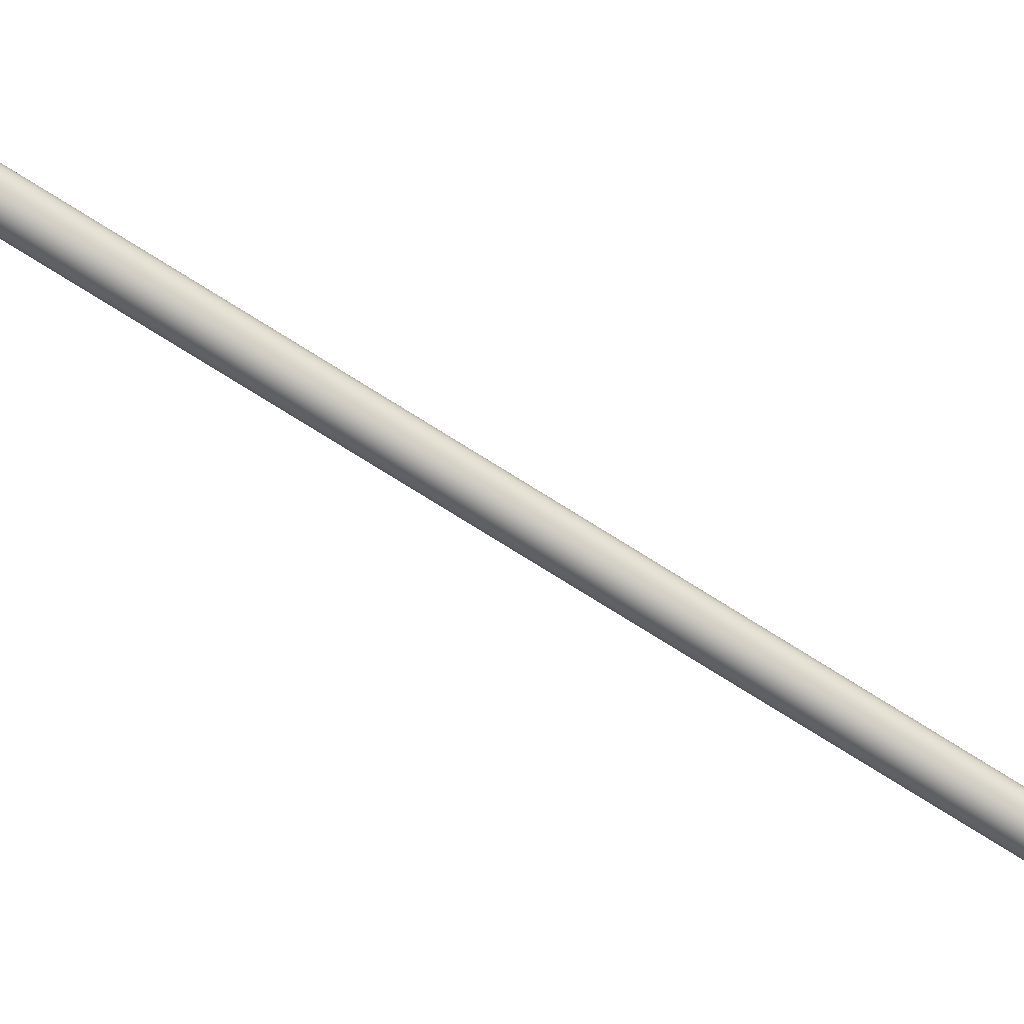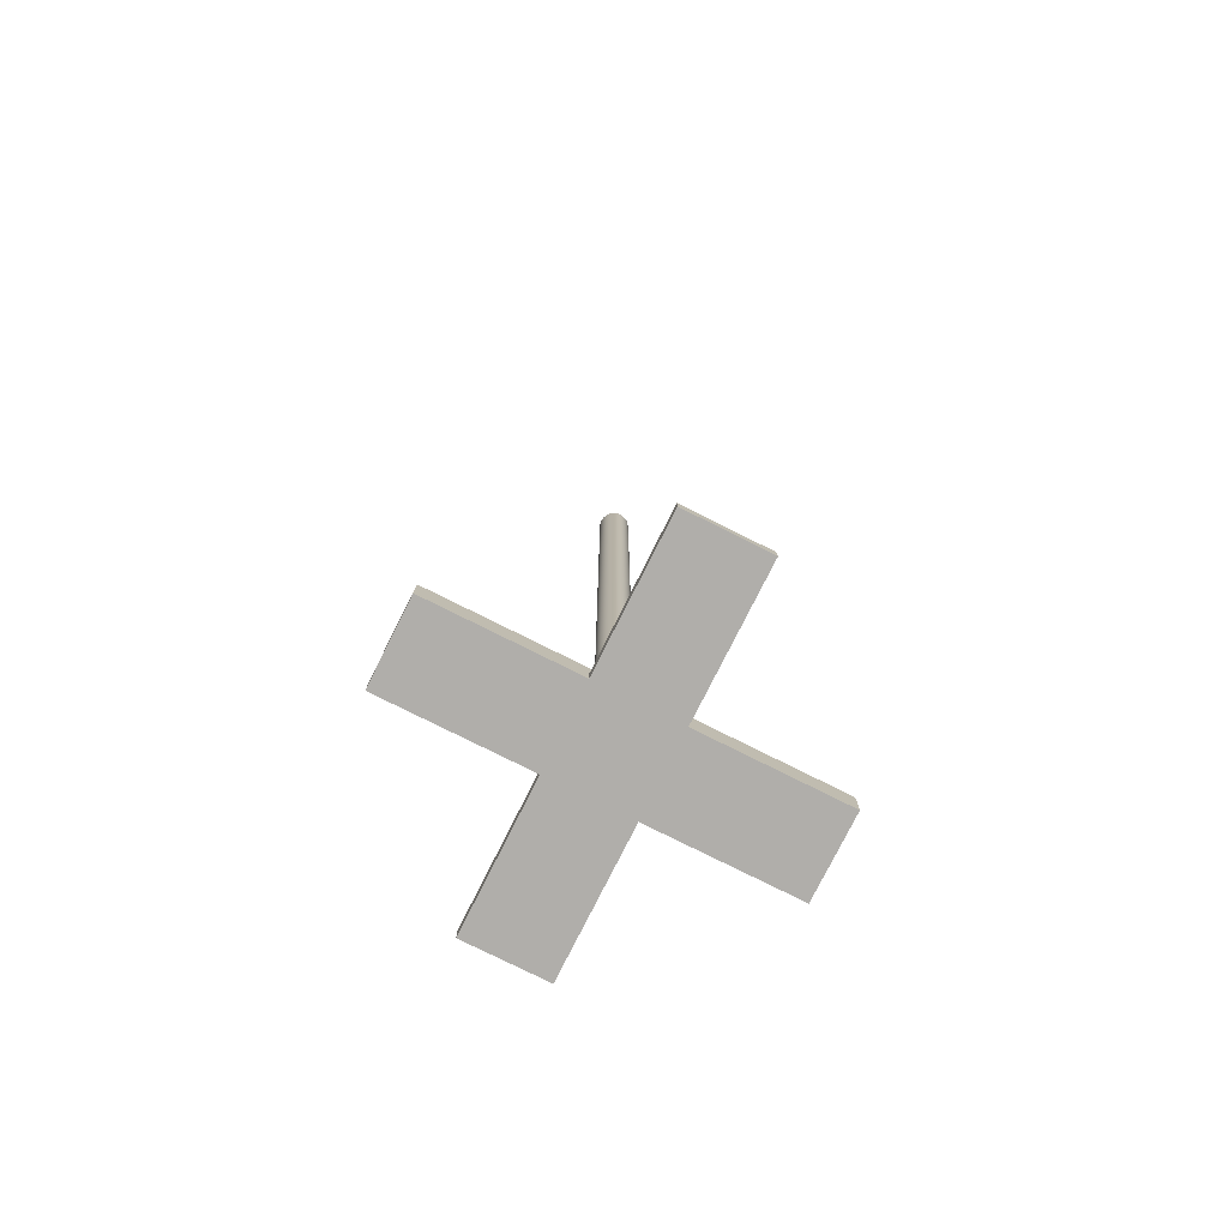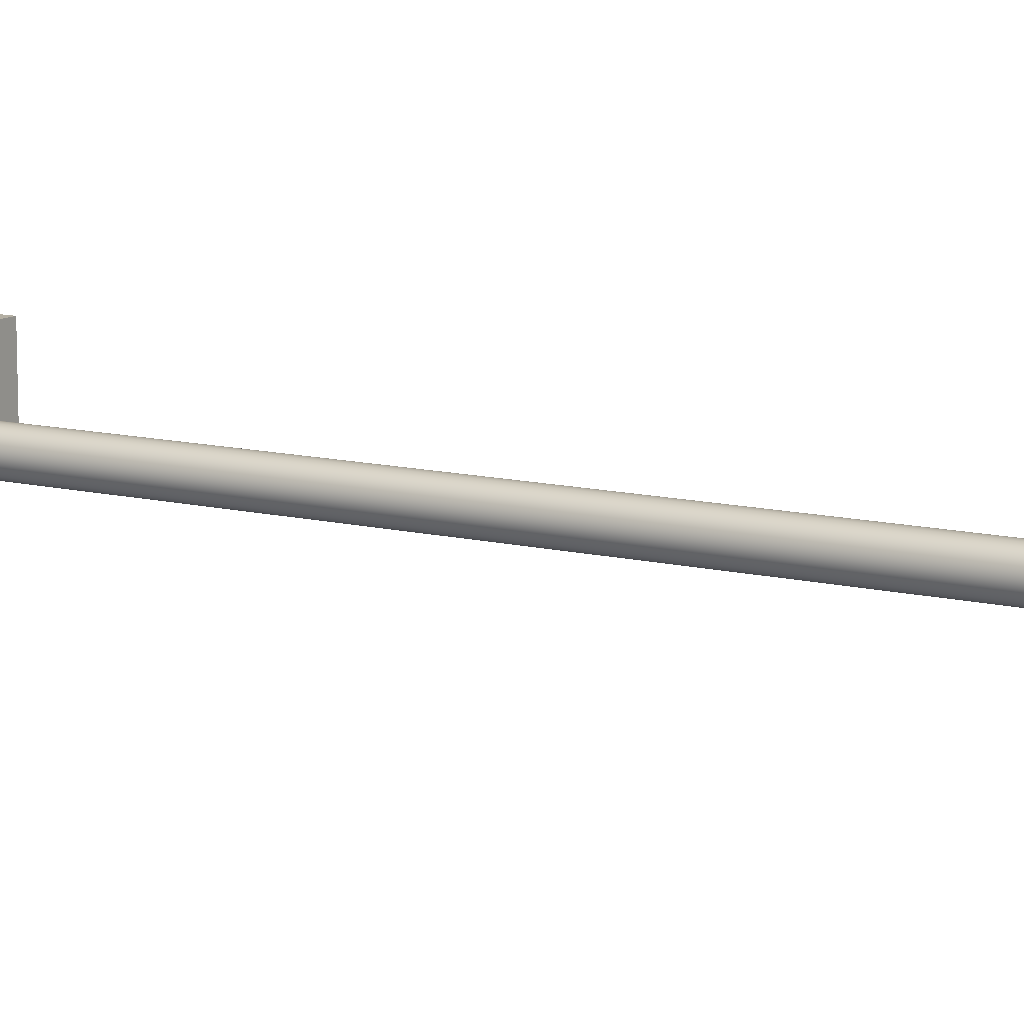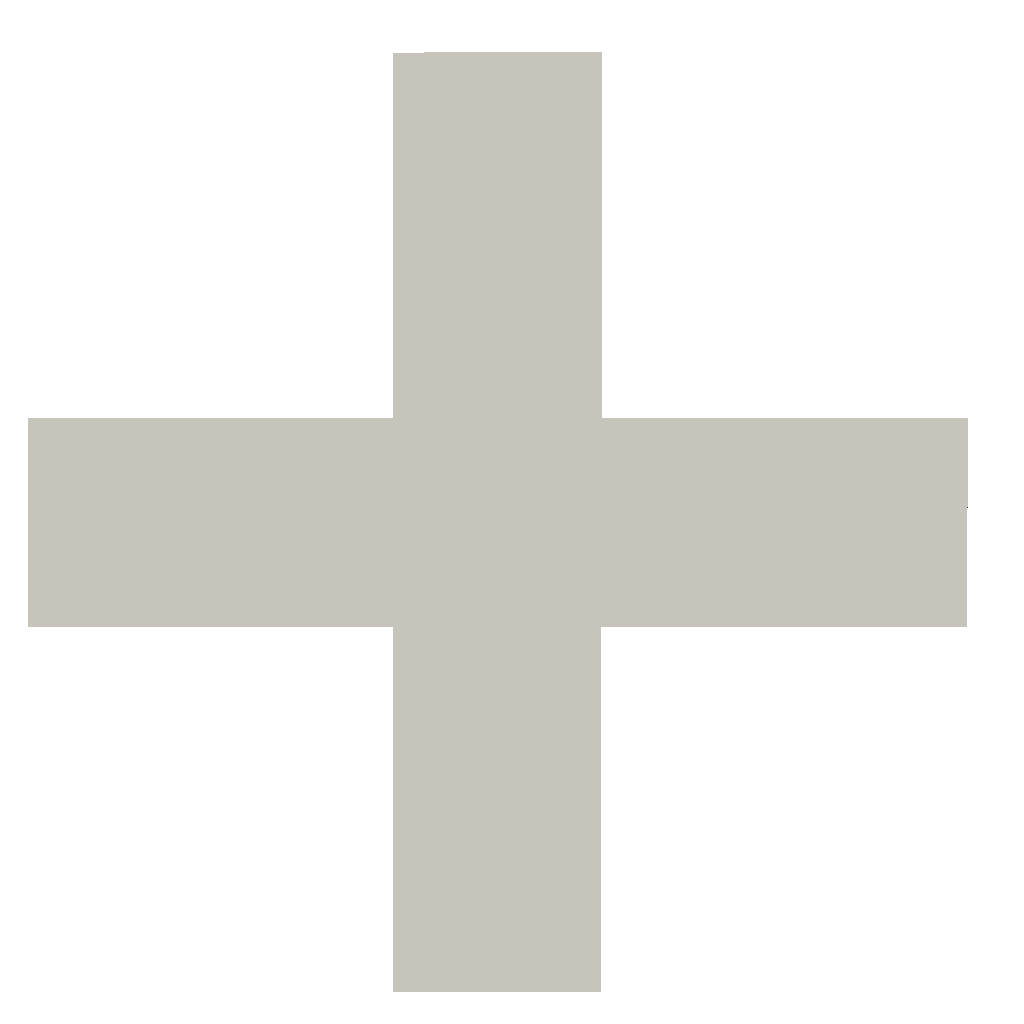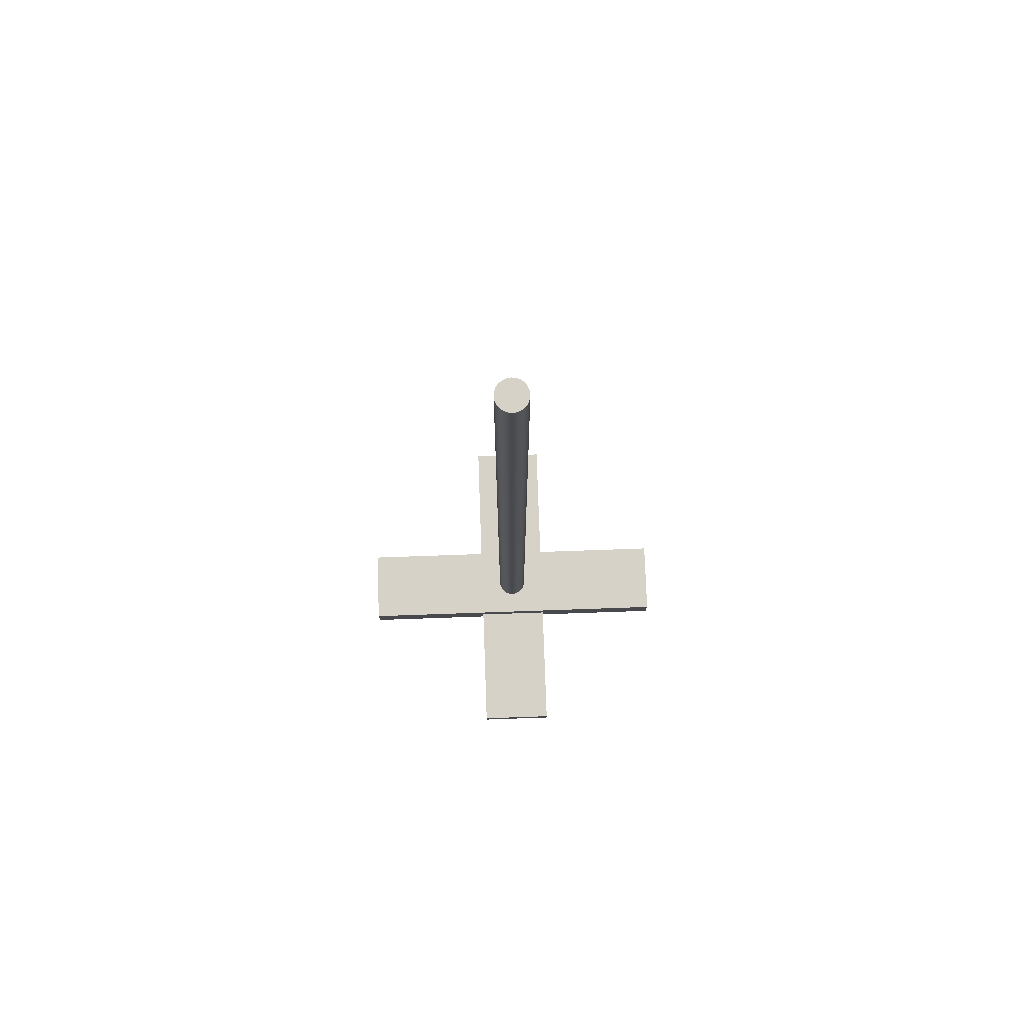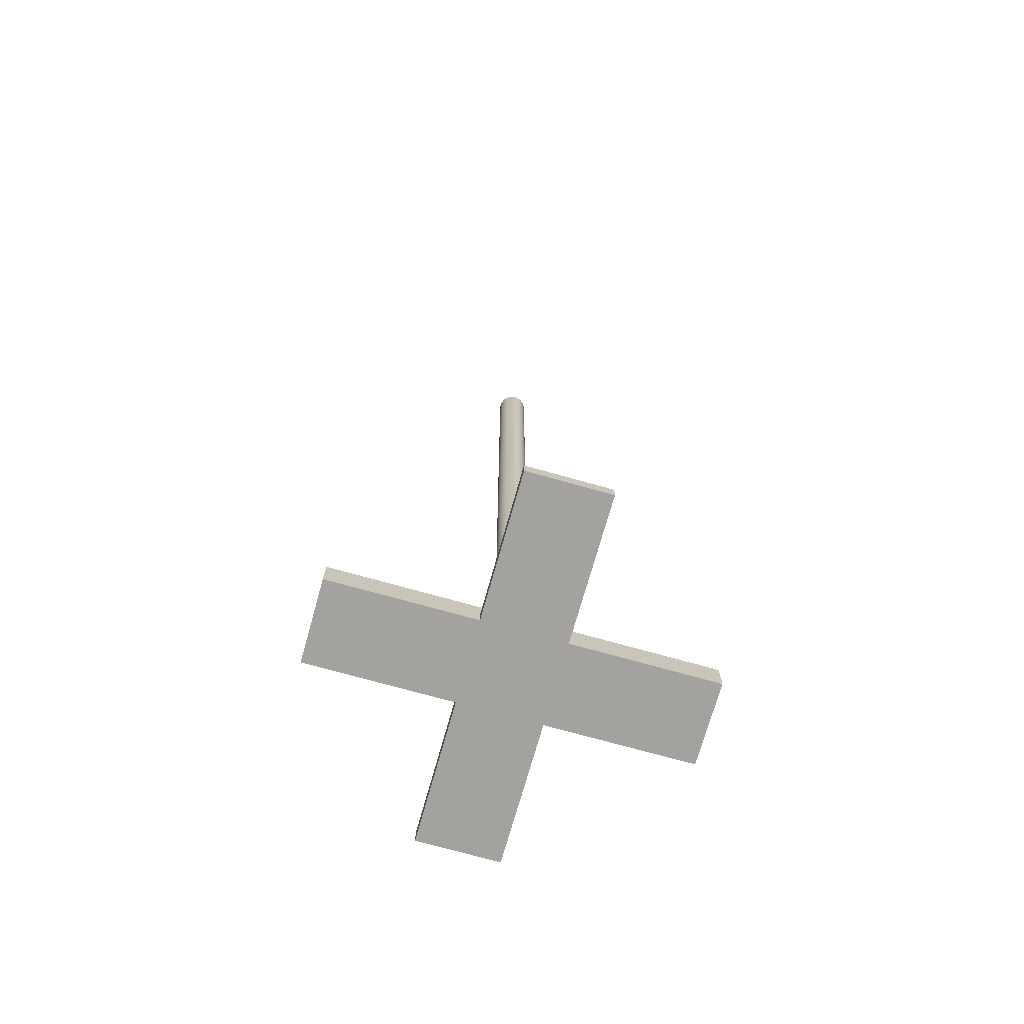
<metadata>
{"format":"obj","ext":"obj","renderer":"f3d","projection":"perspective","resolution":1024,"background":"white","views":[{"elev":-78.8,"azim":-121.8,"up":"+Z"},{"elev":-77.8,"azim":-116.6,"up":"+Y"},{"elev":11.2,"azim":121.6,"up":"+Z"},{"elev":0.5,"azim":0.7,"up":"+Z"},{"elev":77.5,"azim":-92.0,"up":"+Y"},{"elev":-72.5,"azim":-105.7,"up":"+Y"}]}
</metadata>
<code>
g festivusPole
v -0.225 0 -0.05
v -0.225 0.02 -0.05
v -0.225 0 0.05
v -0.225 0.02 0.05
v 0.225 0.02 -0.05
v 0.225 0 -0.05
v 0.225 0.02 0.05
v 0.225 0 0.05
v -0.05 0 0.05
v -0.05 0 -0.05
v -0.05 0 -0.225
v -0.05 0 0.225
v 0.05 0 -0.225
v 0.05 0 -0.05
v 0.05 0 0.05
v 0.05 0 0.225
v 0.05 0.02 0.05
v -0.05 0.02 -0.05
v -0.05 0.02 0.05
v -0.05 0.04 0.225
v -0.05 0.04 -0.225
v 0.05 0.02 -0.05
v 0.05 0.04 0.225
v 0.01932 0.04 -0.005176
v 0.05 0.04 -0.225
v 0.02 0.04 0
v 0.01732 0.04 -0.01
v 0.01414 0.04 -0.01414
v 0.01 0.04 -0.01732
v 0.005176 0.04 -0.01932
v 0 0.04 -0.02
v -0.005176 0.04 -0.01932
v -0.01 0.04 -0.01732
v -0.01414 0.04 -0.01414
v -0.01732 0.04 -0.01
v -0.01932 0.04 -0.005176
v -0.02 0.04 0
v 0.01932 0.04 0.005176
v 0.01732 0.04 0.01
v 0.01414 0.04 0.01414
v 0.01 0.04 0.01732
v 0.005176 0.04 0.01932
v 0 0.04 0.02
v -0.005176 0.04 0.01932
v -0.01 0.04 0.01732
v -0.01414 0.04 0.01414
v -0.01732 0.04 0.01
v -0.01932 0.04 0.005176
v -0.01 1.17 -0.01732
v -0.005176 1.17 -0.01932
v 0 1.17 -0.02
v 0.005176 1.17 -0.01932
v -0.005176 1.17 0.01932
v -0.01 1.17 0.01732
v -0.02 1.17 0
v -0.01932 1.17 0.005176
v 0.01414 1.17 -0.01414
v 0.01732 1.17 -0.01
v 0.01 1.17 -0.01732
v -0.01932 1.17 -0.005176
v 0.01932 1.17 -0.005176
v 0.01732 1.17 0.01
v 0.01414 1.17 0.01414
v -0.01414 1.17 -0.01414
v -0.01732 1.17 -0.01
v 0.01 1.17 0.01732
v 0.01932 1.17 0.005176
v 0.02 1.17 0
v -0.01732 1.17 0.01
v -0.01414 1.17 0.01414
v 0.005176 1.17 0.01932
v 0 1.17 0.02
f 3 2 1
f 2 3 4
f 7 6 5
f 6 7 8
f 3 10 9
f 10 3 1
f 11 9 10
f 11 12 9
f 13 12 11
f 14 12 13
f 15 12 14
f 12 15 16
f 6 15 14
f 15 6 8
f 7 15 8
f 15 7 17
f 2 10 1
f 10 2 18
f 2 19 18
f 19 2 4
f 12 19 9
f 20 19 12
f 20 18 19
f 21 18 20
f 21 10 18
f 10 21 11
f 22 7 5
f 7 22 17
f 19 3 9
f 3 19 4
f 22 6 14
f 6 22 5
f 25 24 23
f 24 25 21
f 23 24 26
f 24 21 27
f 27 21 28
f 28 21 29
f 29 21 30
f 30 21 31
f 31 21 32
f 32 21 33
f 33 21 34
f 34 21 35
f 35 21 36
f 36 21 37
f 38 23 26
f 20 37 21
f 23 38 20
f 20 38 39
f 20 39 40
f 20 40 41
f 20 41 42
f 20 42 43
f 20 43 44
f 20 44 45
f 20 45 46
f 20 46 47
f 20 47 48
f 20 48 37
f 21 13 11
f 13 21 25
f 14 13 22
f 25 22 13
f 22 25 23
f 22 23 17
f 17 23 15
f 15 23 16
f 23 12 16
f 12 23 20
f 49 32 33
f 32 49 50
f 51 30 31
f 30 51 52
f 53 45 44
f 45 53 54
f 48 55 37
f 55 48 56
f 58 28 57
f 28 58 27
f 59 28 29
f 28 59 57
f 37 60 36
f 60 37 55
f 61 27 58
f 27 61 24
f 63 39 62
f 39 63 40
f 50 31 32
f 31 50 51
f 35 64 34
f 64 35 65
f 63 41 40
f 41 63 66
f 62 38 67
f 38 62 39
f 67 26 68
f 26 67 38
f 46 69 47
f 69 46 70
f 36 65 35
f 65 36 60
f 61 67 68
f 67 61 58
f 67 58 62
f 62 58 57
f 62 57 63
f 63 57 59
f 63 59 66
f 66 59 52
f 66 52 71
f 71 52 51
f 71 51 72
f 72 51 50
f 72 50 53
f 53 50 49
f 53 49 54
f 54 49 64
f 54 64 70
f 70 64 65
f 70 65 69
f 69 65 60
f 69 60 56
f 56 60 55
f 47 56 48
f 56 47 69
f 54 46 45
f 46 54 70
f 64 33 34
f 33 64 49
f 68 24 61
f 24 68 26
f 66 42 41
f 42 66 71
f 72 44 43
f 44 72 53
f 52 29 30
f 29 52 59
f 71 43 42
f 43 71 72

</code>
